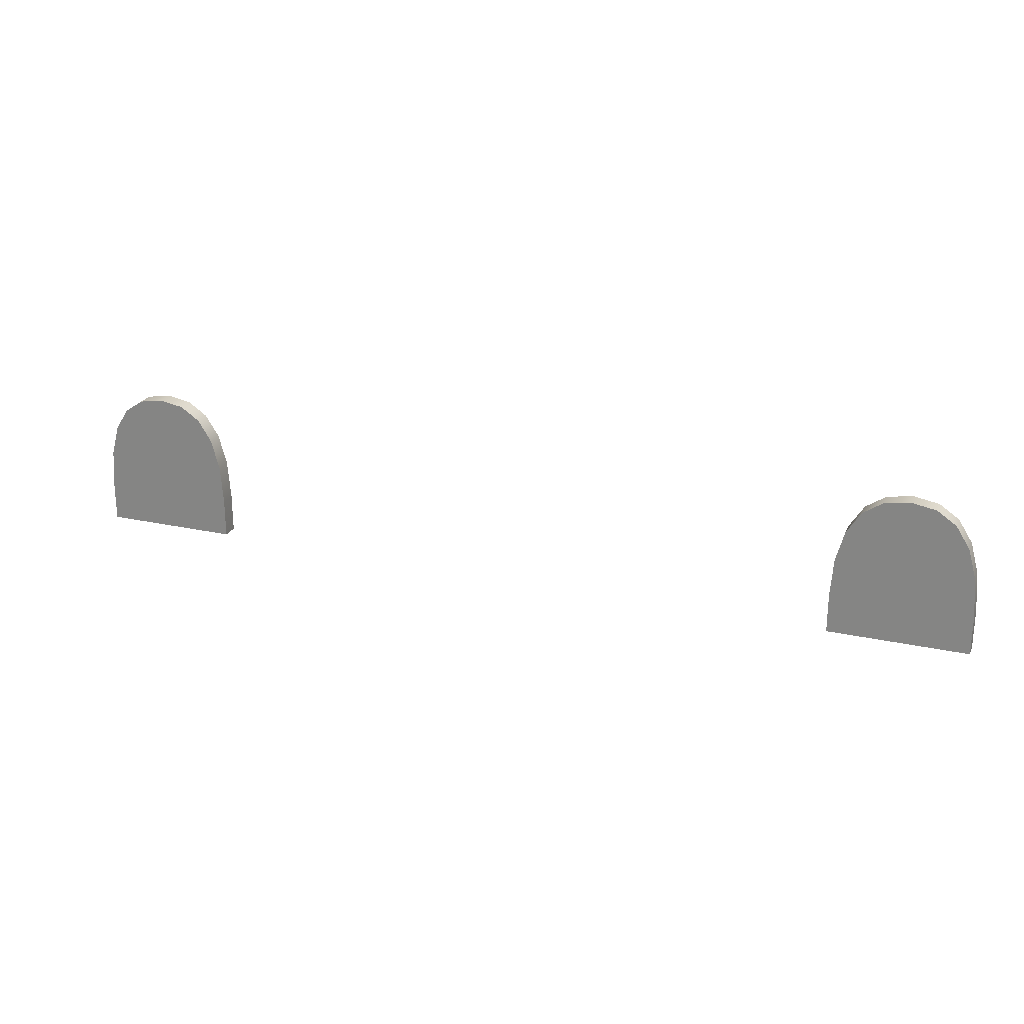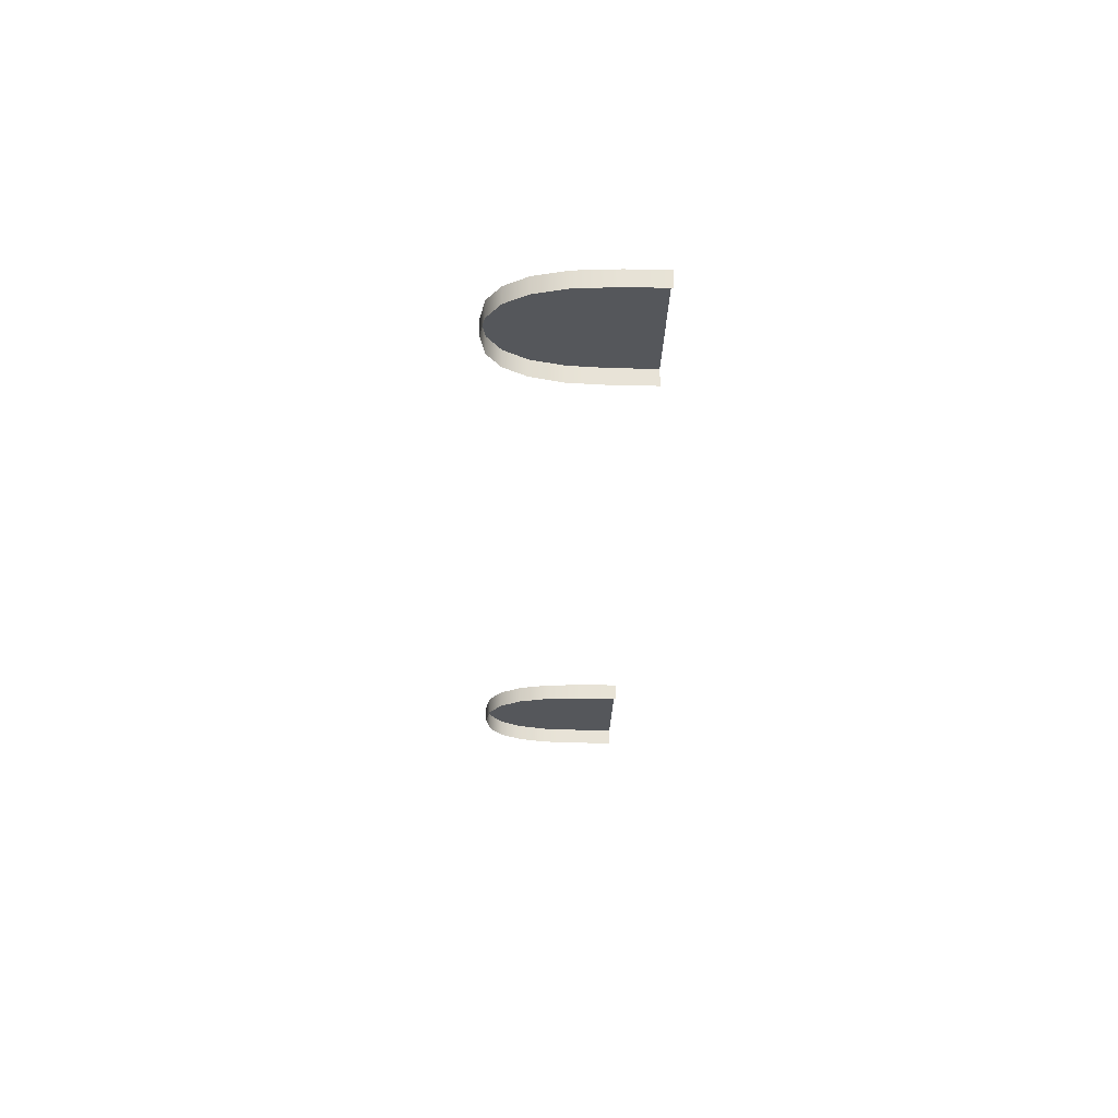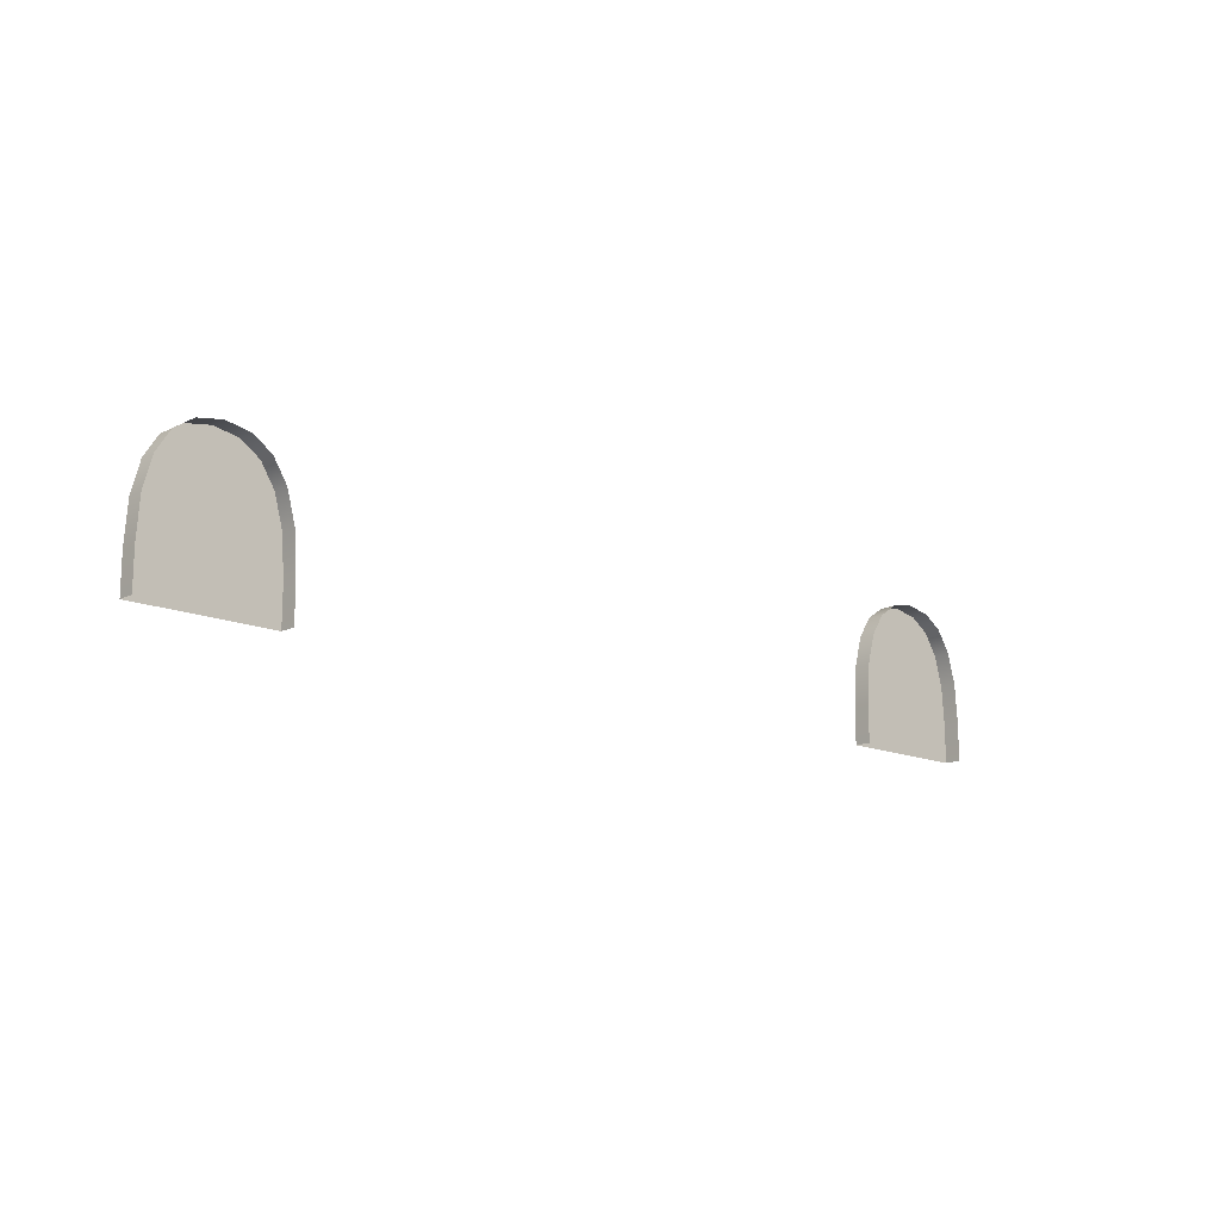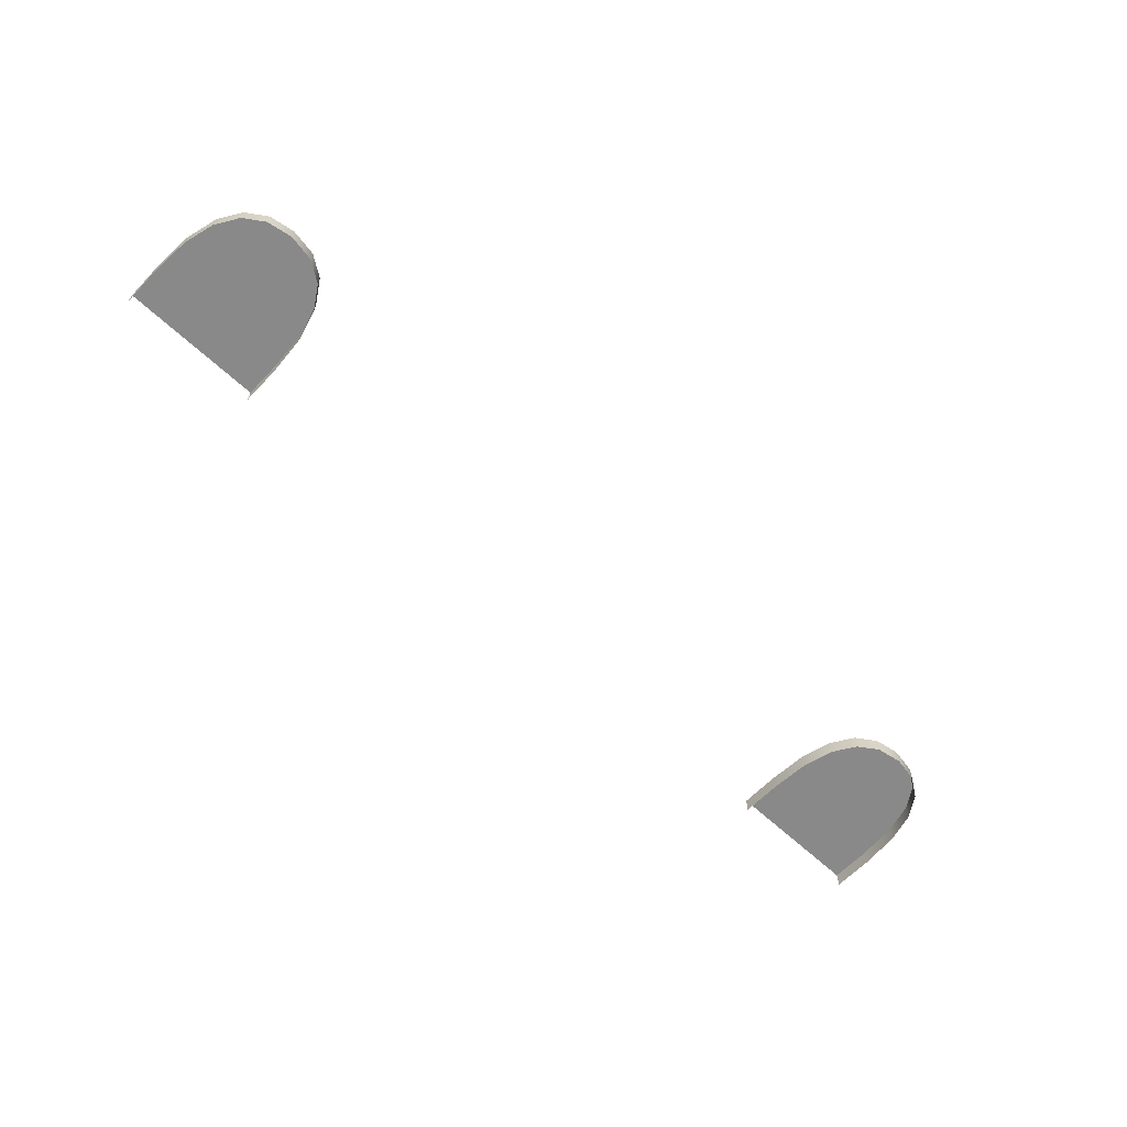
<metadata>
{"format":"obj","ext":"obj","renderer":"f3d","projection":"perspective","resolution":1024,"background":"white","views":[{"elev":23.5,"azim":-159.6,"up":"+Z"},{"elev":-26.9,"azim":88.4,"up":"+Y"},{"elev":-14.5,"azim":-43.2,"up":"+Z"},{"elev":-63.0,"azim":-43.4,"up":"+Y"}]}
</metadata>
<code>
v  -8.5 0 -31.3
v  -8.45 0 -30.6
v  -8.5 0 -32
v  -8.3 0 -30.04
v  -8.05 0 -29.65
v  -7.7 0 -29.41
v  -7.25 0 -29.33
v  -7.25 0 -32
v  -6 -0.3 -31.3
v  -6 -0.3 -32
v  -6 0 -31.3
v  -6 0 -32
v  -8.5 -0.3 -32
v  -8.5 -0.3 -31.3
v  -6.05 0 -30.6
v  -6.2 0 -30.04
v  -6.45 0 -29.65
v  -6.8 0 -29.41
v  -6.05 -0.3 -30.6
v  -8.45 -0.3 -30.6
v  -6.2 -0.3 -30.04
v  -6.45 -0.3 -29.65
v  -6.8 -0.3 -29.41
v  -7.25 -0.3 -29.33
v  -8.3 -0.3 -30.04
v  -8.05 -0.3 -29.65
v  -7.7 -0.3 -29.41
v  6 0 -31.3
v  6.05 0 -30.6
v  6 0 -32
v  6.2 0 -30.04
v  6.45 0 -29.65
v  6.8 0 -29.41
v  7.25 0 -29.33
v  7.25 0 -32
v  8.5 -0.3 -31.3
v  8.5 -0.3 -32
v  8.5 0 -31.3
v  8.5 0 -32
v  6 -0.3 -32
v  6 -0.3 -31.3
v  8.45 0 -30.6
v  8.3 0 -30.04
v  8.05 0 -29.65
v  7.7 0 -29.41
v  8.45 -0.3 -30.6
v  6.05 -0.3 -30.6
v  8.3 -0.3 -30.04
v  8.05 -0.3 -29.65
v  7.7 -0.3 -29.41
v  7.25 -0.3 -29.33
v  6.2 -0.3 -30.04
v  6.45 -0.3 -29.65
v  6.8 -0.3 -29.41
g Plane007
f 1 2 3
f 2 4 3
f 4 5 3
f 5 6 3
f 6 7 3
f 7 8 3
f 9 10 11
f 12 11 10
f 13 14 3
f 1 3 14
f 8 7 12
f 12 7 11
f 11 7 15
f 15 7 16
f 16 7 17
f 17 7 18
f 9 11 19
f 15 19 11
f 1 14 2
f 20 2 14
f 19 15 21
f 16 21 15
f 21 16 22
f 17 22 16
f 22 17 23
f 18 23 17
f 23 18 24
f 7 24 18
f 2 20 4
f 25 4 20
f 4 25 5
f 26 5 25
f 5 26 6
f 27 6 26
f 6 27 7
f 24 7 27
f 28 29 30
f 29 31 30
f 31 32 30
f 32 33 30
f 33 34 30
f 34 35 30
f 36 37 38
f 39 38 37
f 40 41 30
f 28 30 41
f 35 34 39
f 39 34 38
f 38 34 42
f 42 34 43
f 43 34 44
f 44 34 45
f 36 38 46
f 42 46 38
f 28 41 29
f 47 29 41
f 46 42 48
f 43 48 42
f 48 43 49
f 44 49 43
f 49 44 50
f 45 50 44
f 50 45 51
f 34 51 45
f 29 47 31
f 52 31 47
f 31 52 32
f 53 32 52
f 32 53 33
f 54 33 53
f 33 54 34
f 51 34 54

</code>
